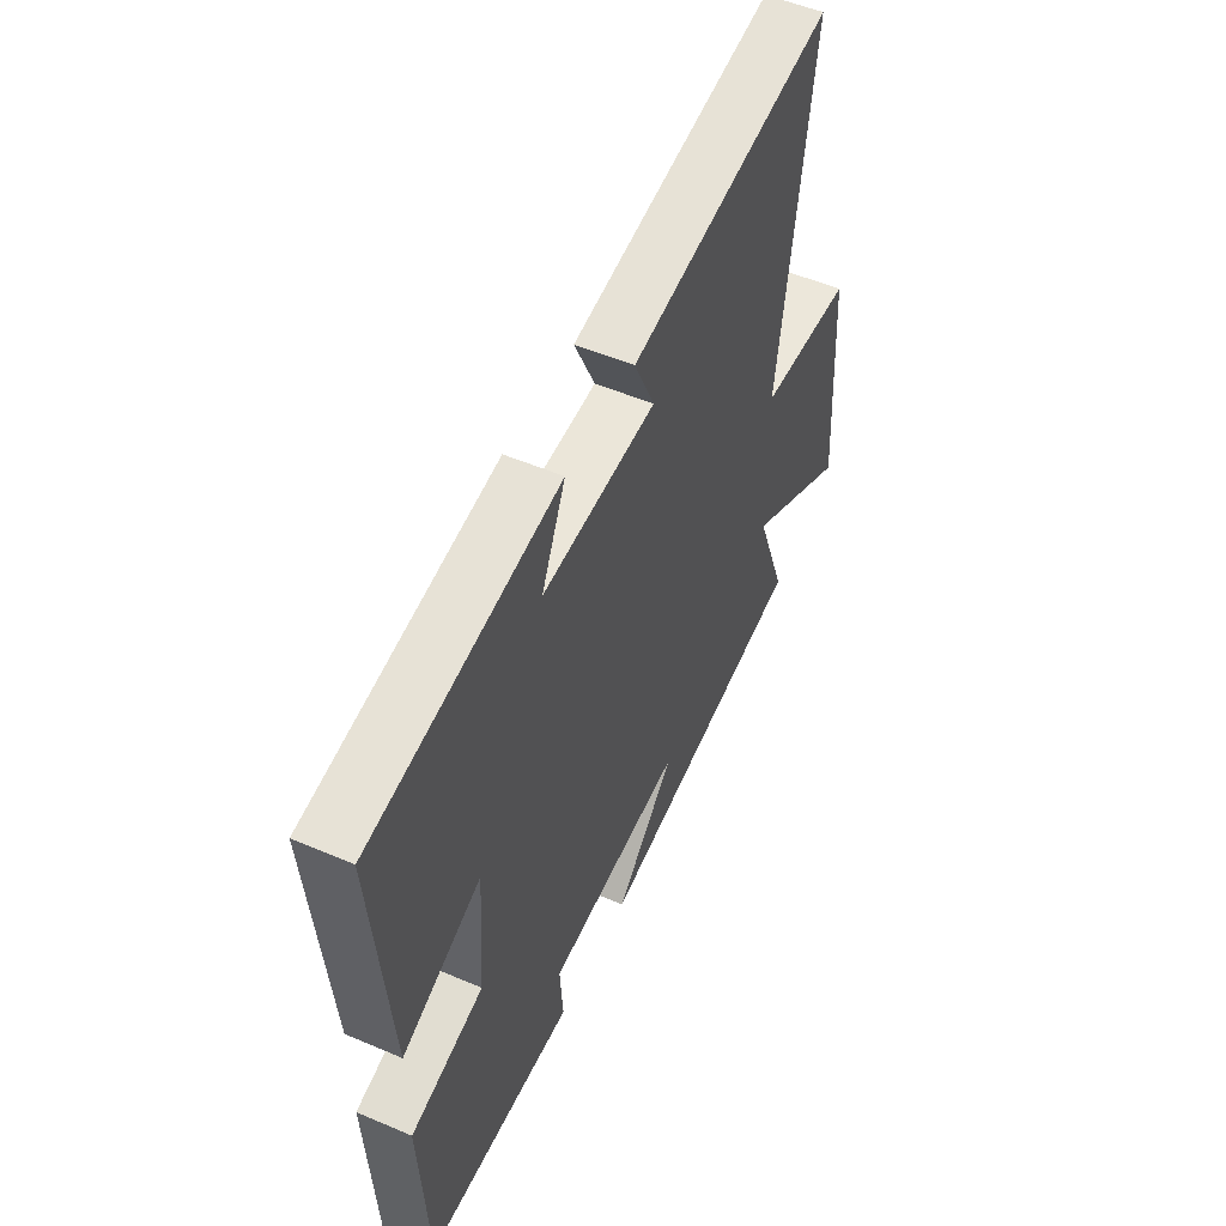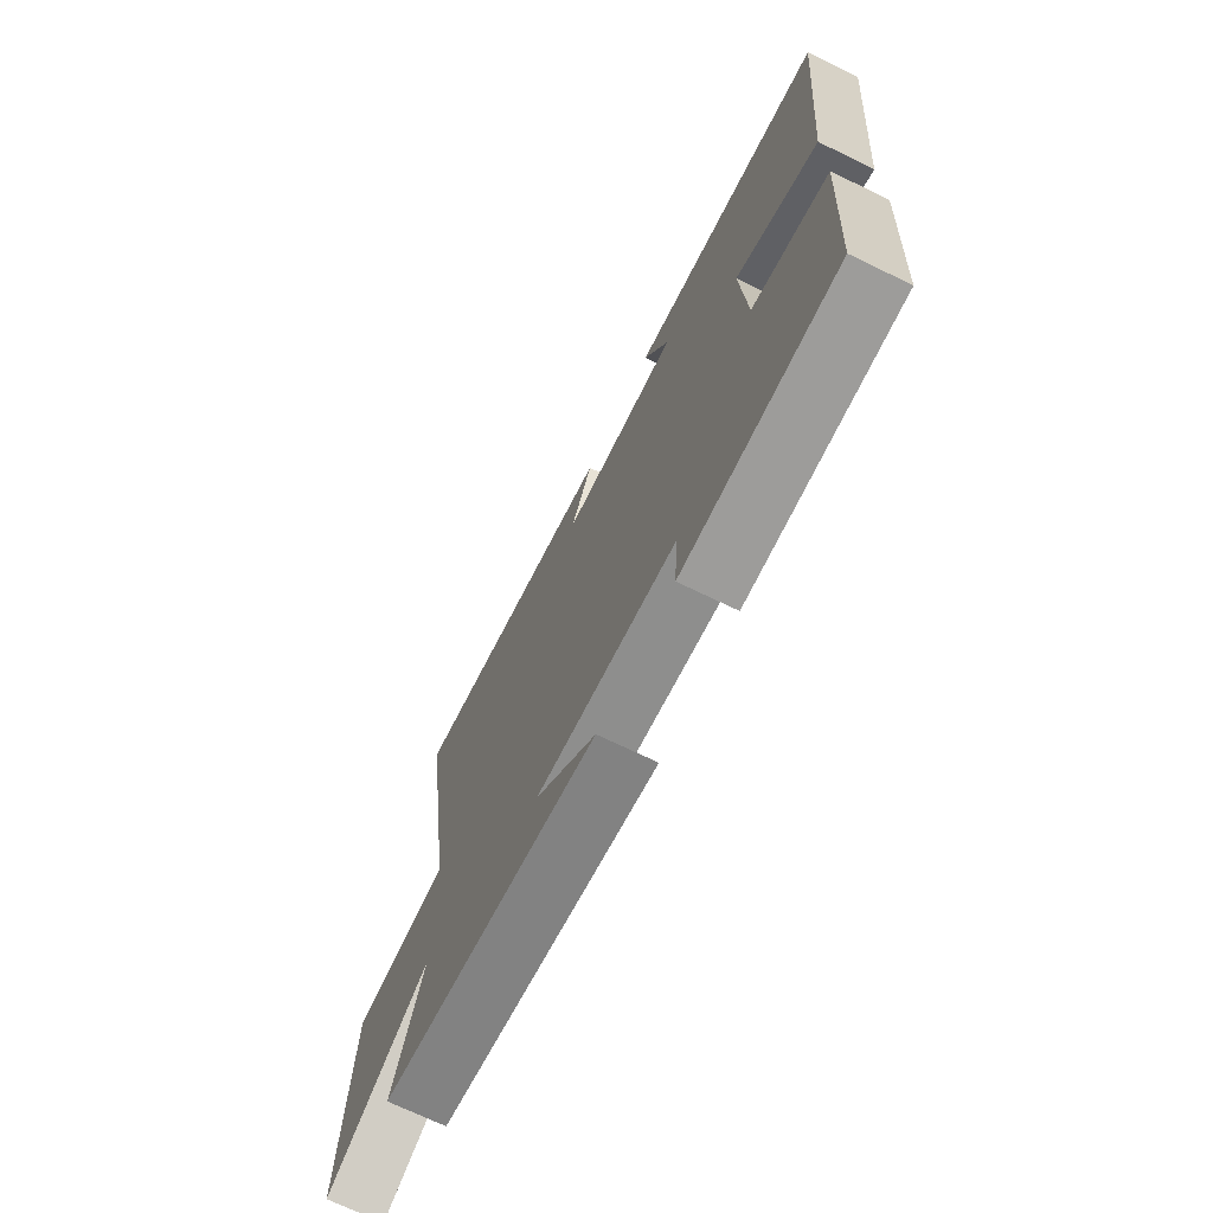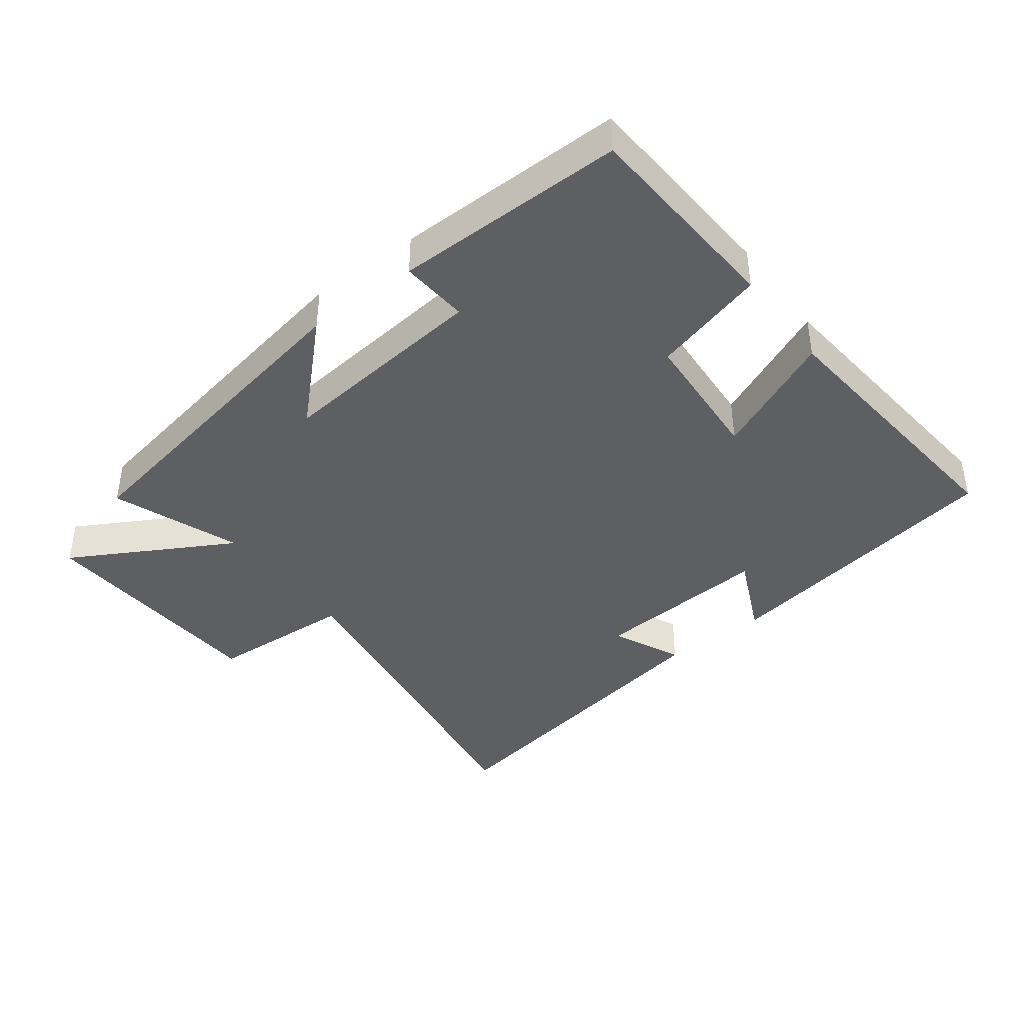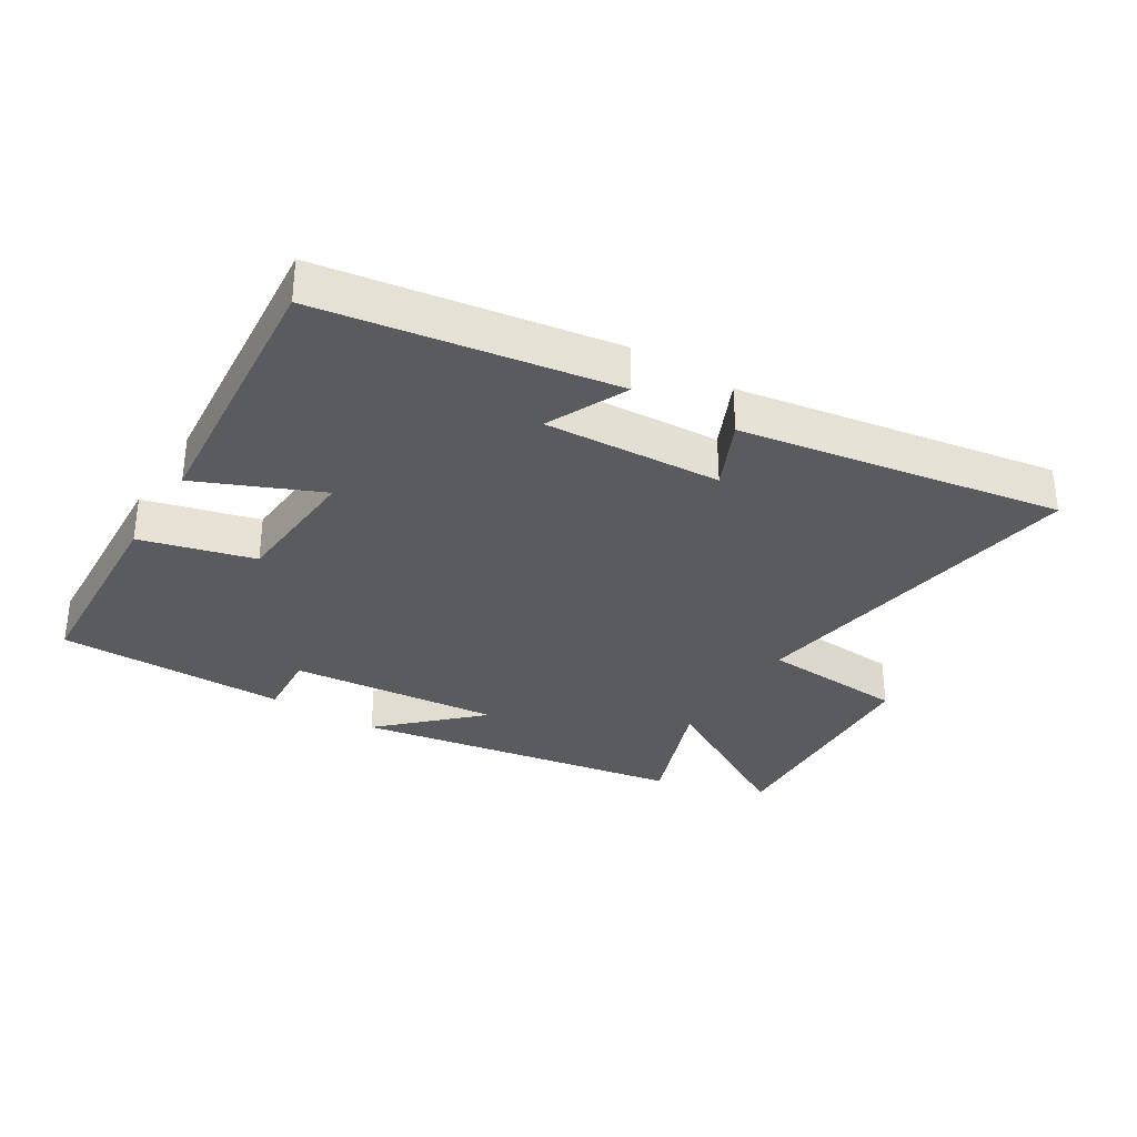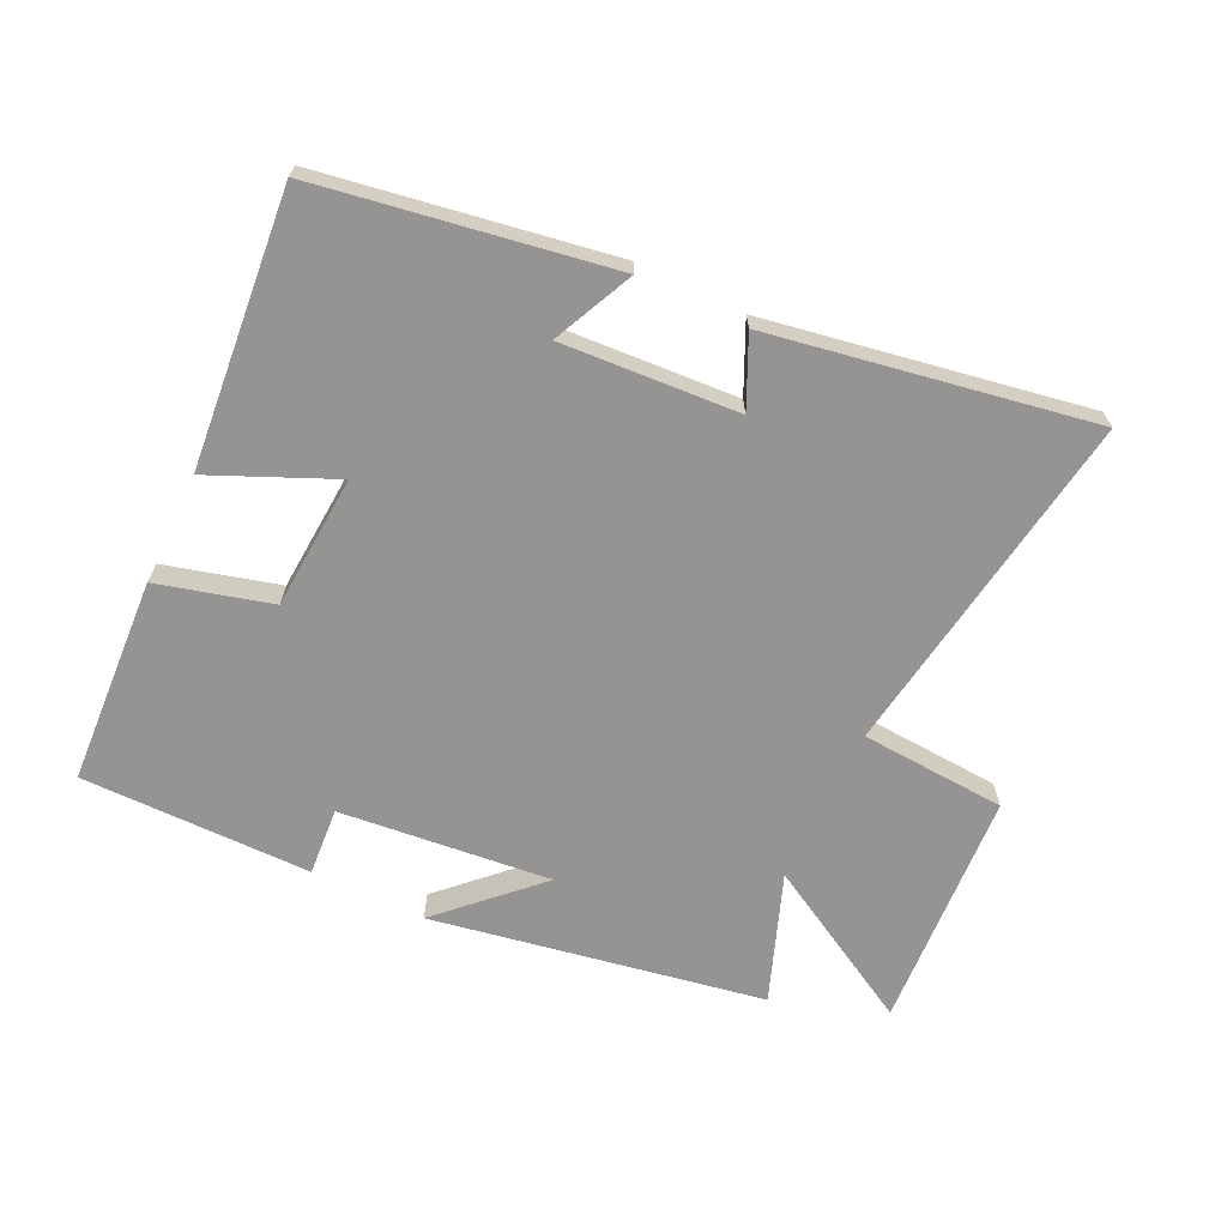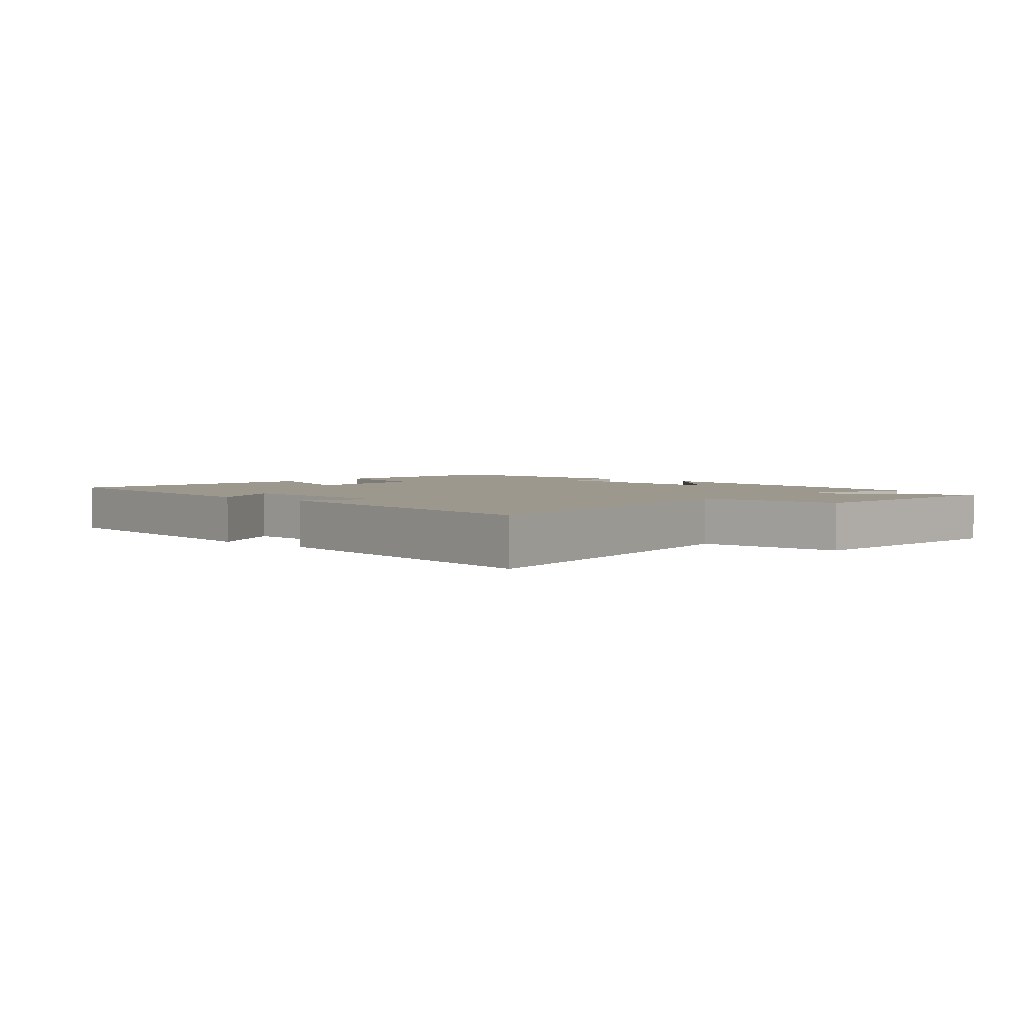
<metadata>
{"format":"obj","ext":"obj","renderer":"f3d","projection":"perspective","resolution":1024,"background":"white","views":[{"elev":51.7,"azim":-65.1,"up":"+Z"},{"elev":-70.5,"azim":-115.9,"up":"+Z"},{"elev":-41.1,"azim":-142.8,"up":"+Y"},{"elev":-32.8,"azim":-32.1,"up":"+Y"},{"elev":-67.1,"azim":-25.6,"up":"+Y"},{"elev":3.1,"azim":41.6,"up":"+Y"}]}
</metadata>
<code>
v -0.54 0.07 0.424
v -0.085 0.07 0.5
v -0.143 0.07 0.374
v 0.133 0.07 0.392
v 0.083 0.07 0.5
v 0.584 0.07 0.588
v 0.5 0.07 0.04
v 0.727 0.07 0.026
v 0.749 0.07 -0.348
v 0.5 0.07 -0.208
v 0.574 0.07 -0.407
v 0.057 0.07 -0.5
v 0.201 0.07 -0.36
v -0.129 0.07 -0.394
v -0.121 0.07 -0.5
v -0.481 0.07 -0.502
v -0.5 0.07 -0.179
v -0.323 0.07 -0.131
v -0.309 0.07 0.079
v -0.5 0.07 -0.005
v -0.54 0 0.424
v -0.085 0 0.5
v -0.143 0 0.374
v 0.133 0 0.392
v 0.083 0 0.5
v 0.584 0 0.588
v 0.5 0 0.04
v 0.727 0 0.026
v 0.749 0 -0.348
v 0.5 0 -0.208
v 0.574 0 -0.407
v 0.057 0 -0.5
v 0.201 0 -0.36
v -0.129 0 -0.394
v -0.121 0 -0.5
v -0.481 0 -0.502
v -0.5 0 -0.179
v -0.323 0 -0.131
v -0.309 0 0.079
v -0.5 0 -0.005
f 1 2 3
f 20 1 3
f 19 20 3
f 18 19 3 4
f 16 17 18
f 15 16 18
f 14 15 18
f 13 14 18 4
f 10 11 12 13
f 10 13 4
f 7 8 9 10
f 7 10 4 5
f 5 6 7
f 23 22 21
f 23 21 40
f 23 40 39
f 24 23 39 38
f 38 37 36
f 38 36 35
f 38 35 34
f 24 38 34 33
f 33 32 31 30
f 24 33 30
f 30 29 28 27
f 25 24 30 27
f 27 26 25
f 1 21 22 2
f 2 22 23 3
f 3 23 24 4
f 4 24 25 5
f 5 25 26 6
f 6 26 27 7
f 7 27 28 8
f 8 28 29 9
f 9 29 30 10
f 10 30 31 11
f 11 31 32 12
f 12 32 33 13
f 13 33 34 14
f 14 34 35 15
f 15 35 36 16
f 16 36 37 17
f 17 37 38 18
f 18 38 39 19
f 19 39 40 20
f 20 40 21 1

</code>
